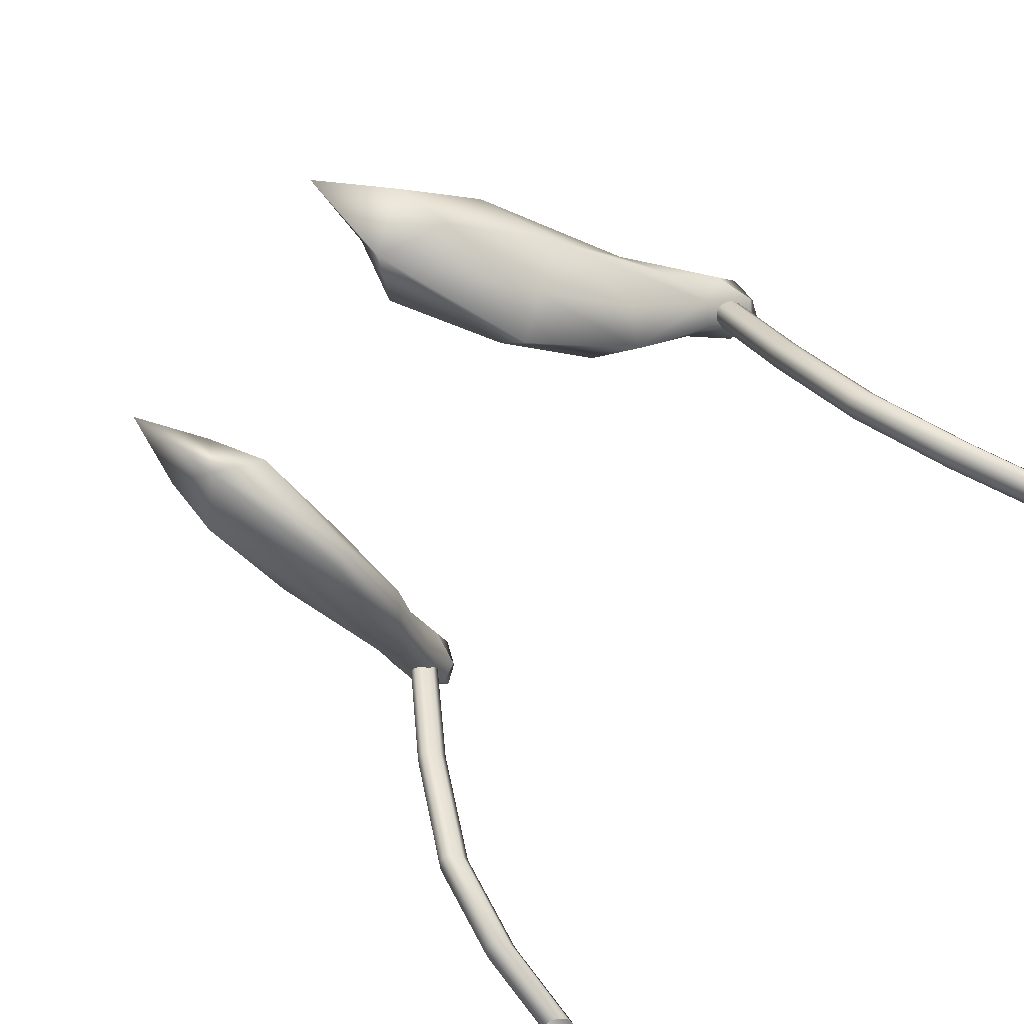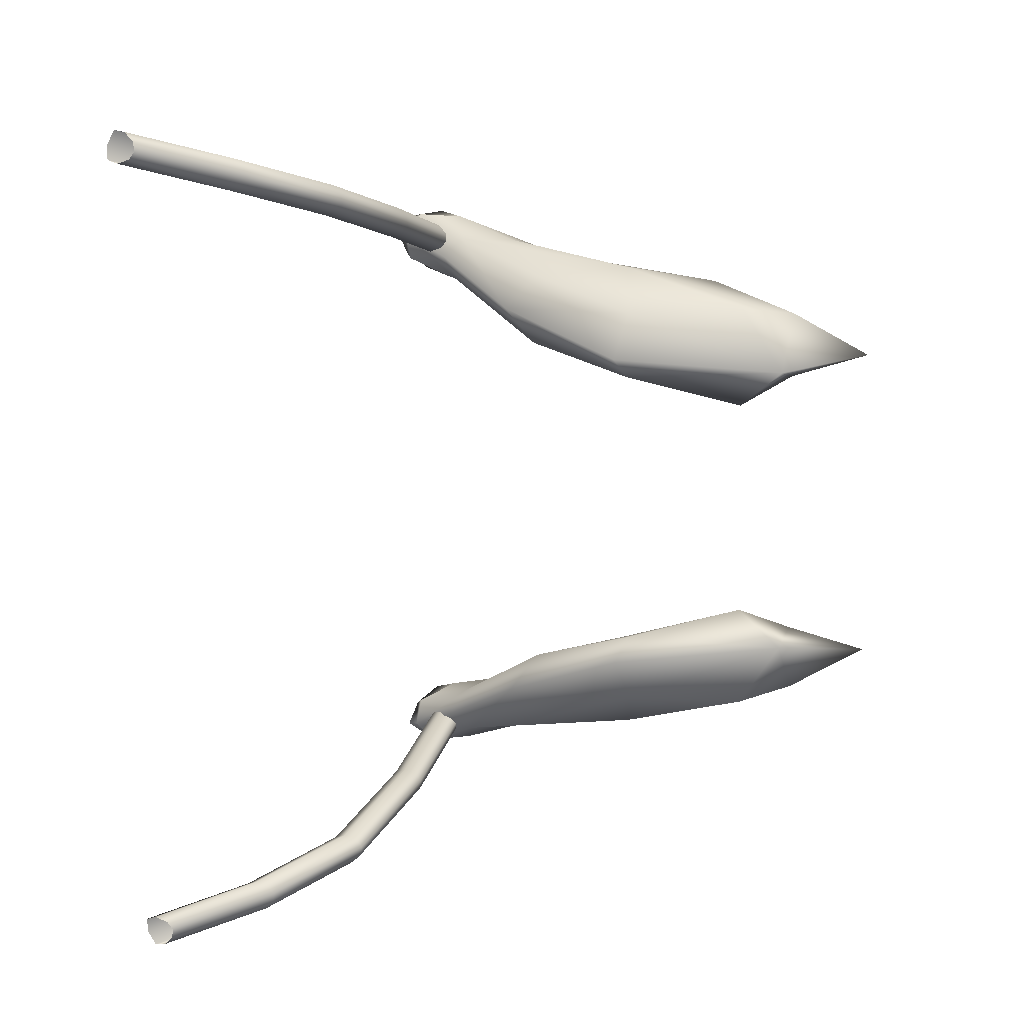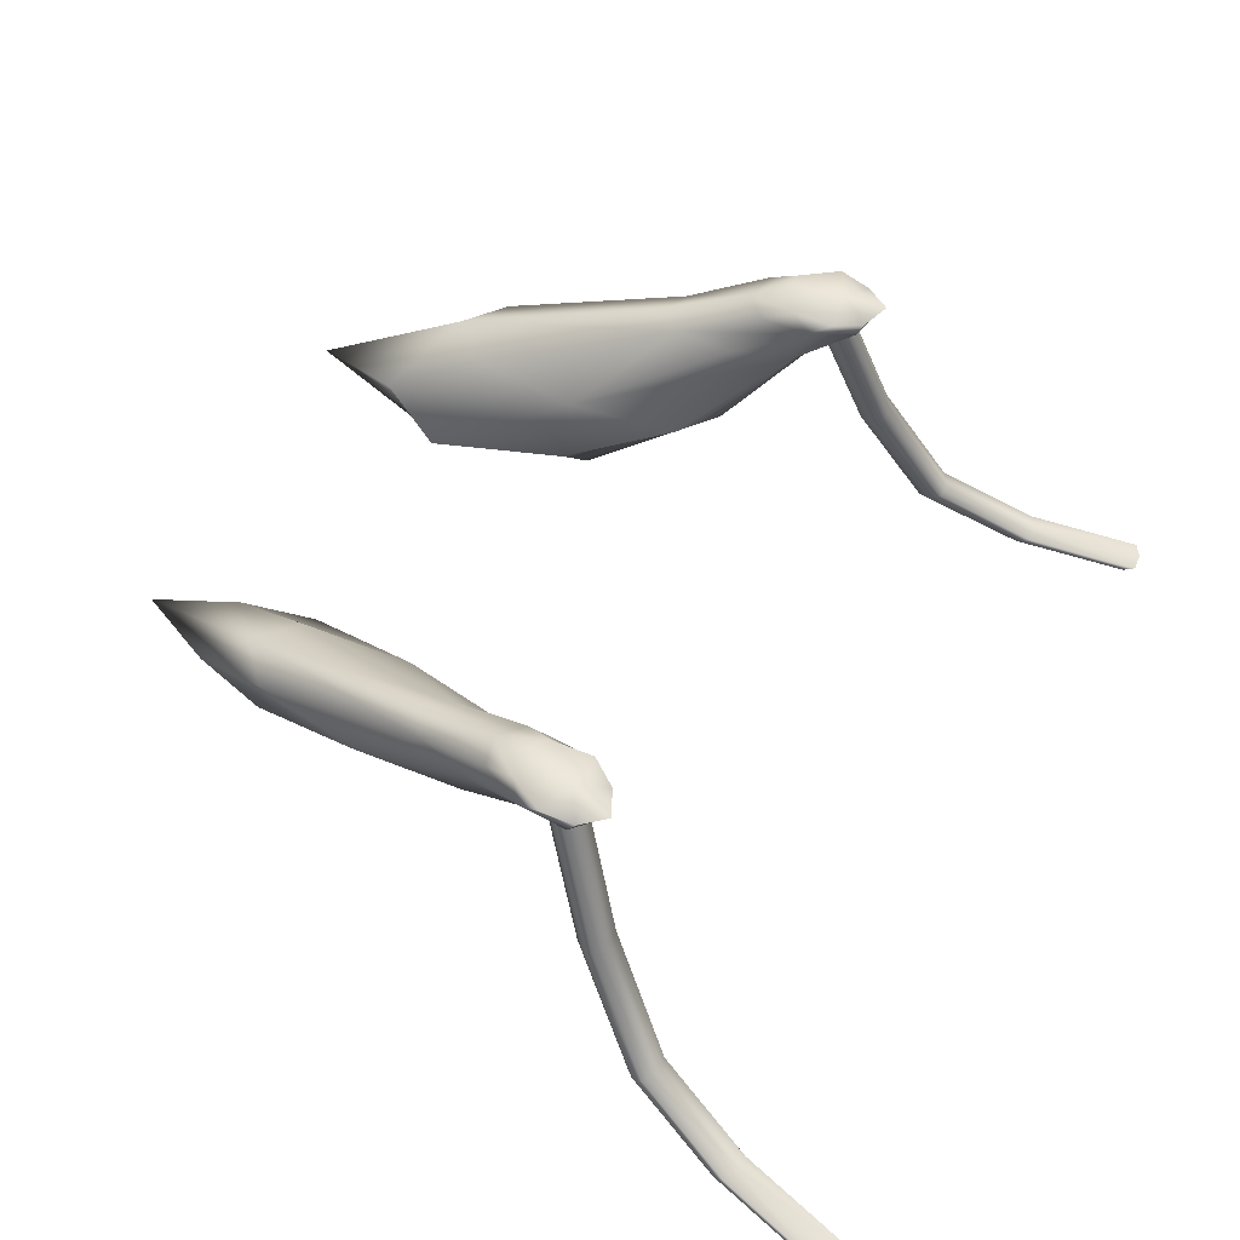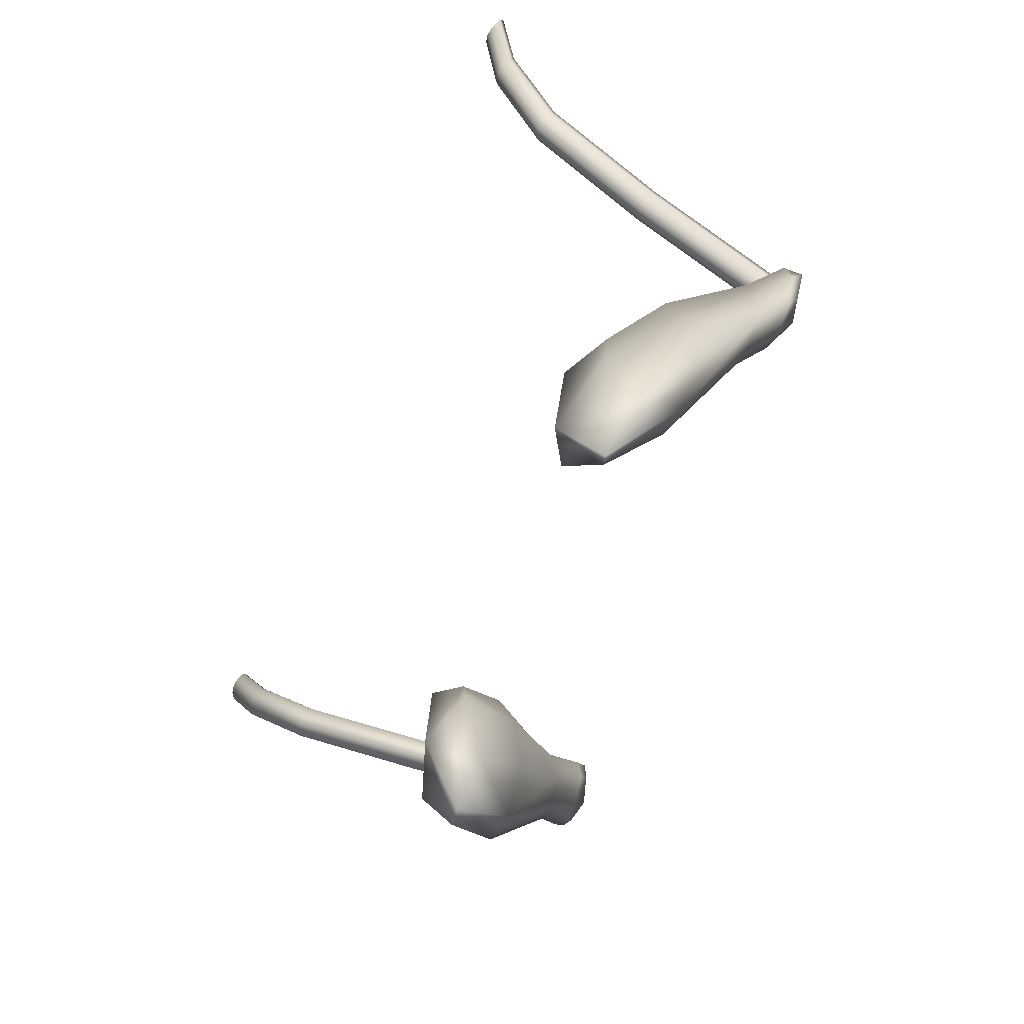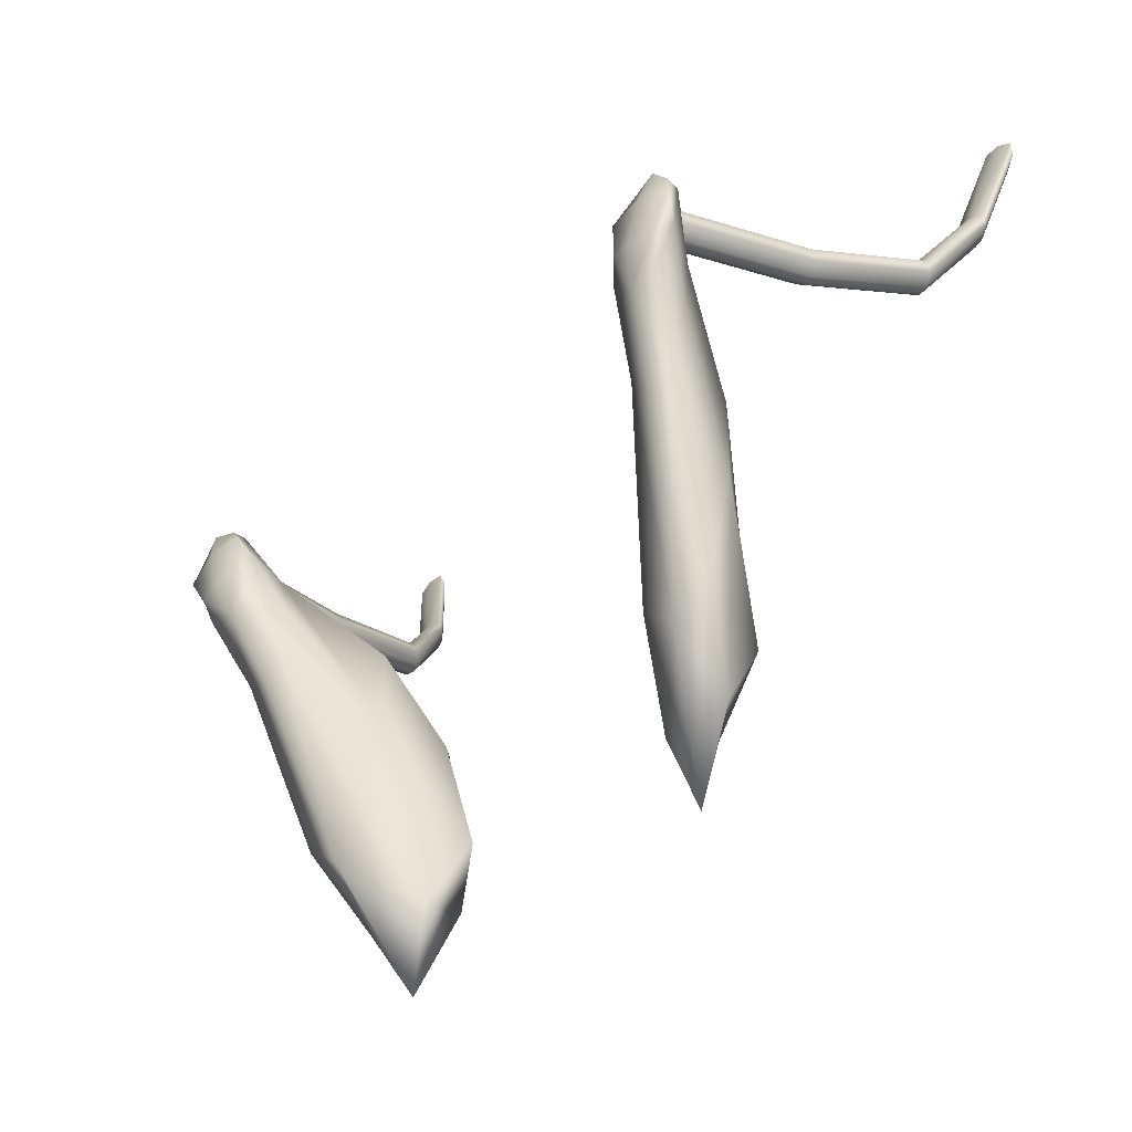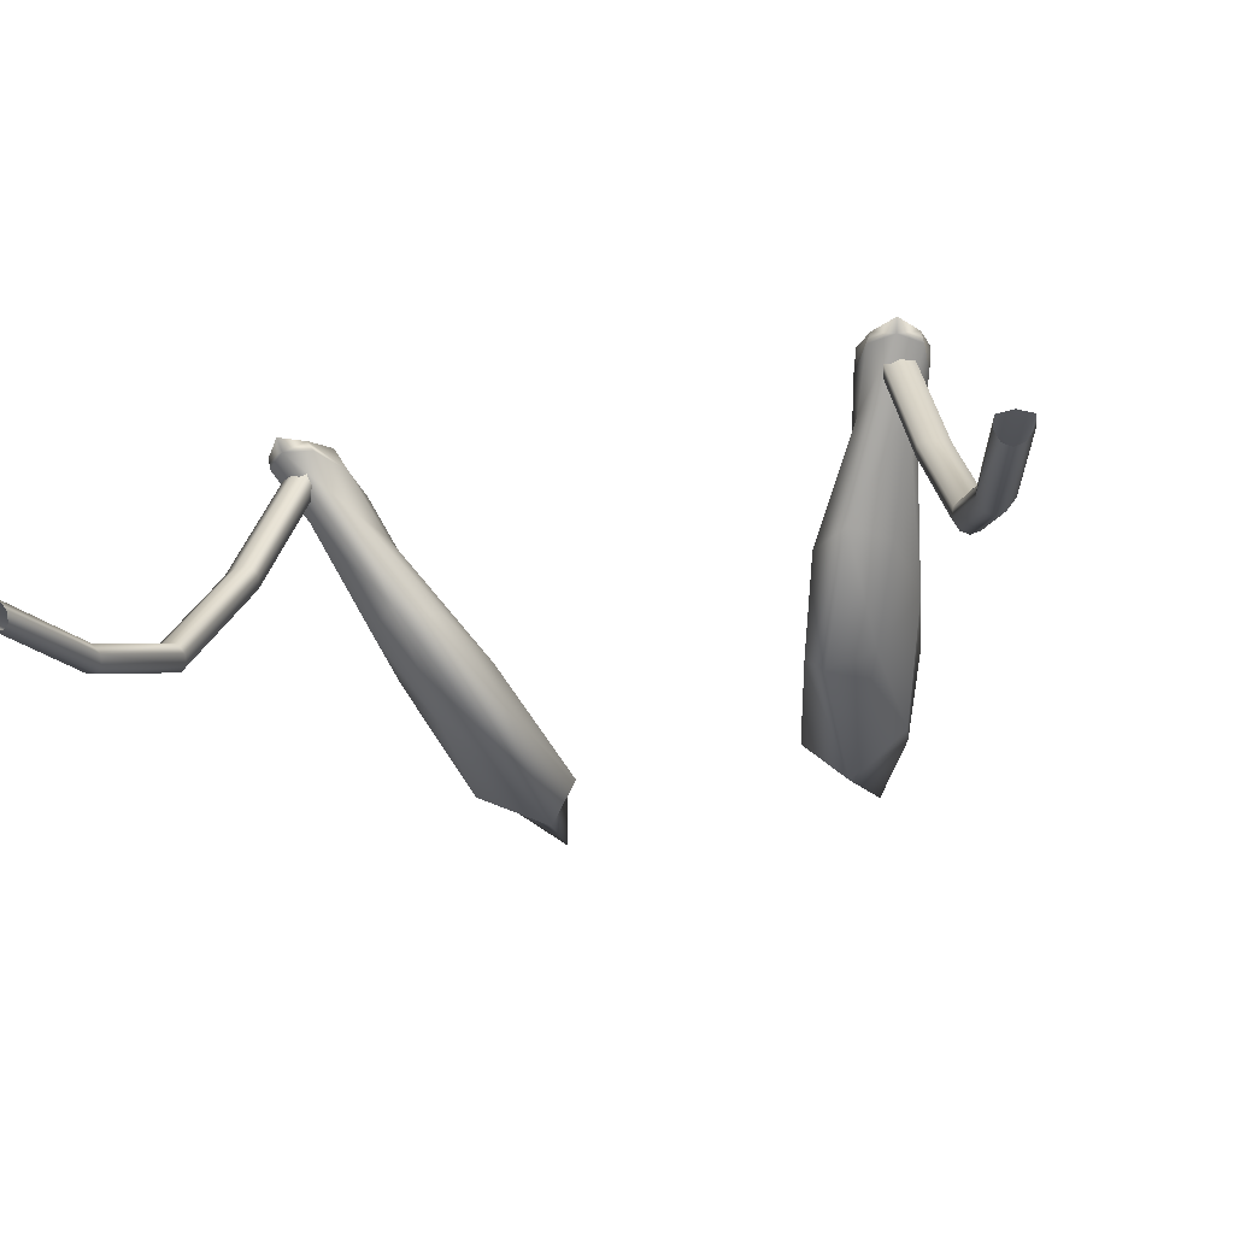
<metadata>
{"format":"obj","ext":"obj","renderer":"f3d","projection":"perspective","resolution":1024,"background":"white","views":[{"elev":-65.9,"azim":52.5,"up":"+Z"},{"elev":-78.2,"azim":-89.2,"up":"+Z"},{"elev":53.8,"azim":114.6,"up":"+Z"},{"elev":-75.5,"azim":-111.8,"up":"+Y"},{"elev":-44.6,"azim":46.6,"up":"+Y"},{"elev":-36.8,"azim":-163.9,"up":"+Z"}]}
</metadata>
<code>
g BlackCricketLegs
v -0.1212 0.1771 0.1579
v -0.08134 0.1044 0.1323
v -0.09948 0.16 0.1598
v -0.09385 0.1129 0.1193
v -0.08494 0.0126 0.1157
v -0.06368 0.03578 0.1282
v -0.07901 0.00299 0.143
v -0.1198 0.1033 0.1319
v -0.09223 -0.04201 0.1366
v -0.1135 0.03067 0.1716
v -0.09393 0.05014 0.1699
v -0.1172 0.001982 0.1427
v -0.1224 0.03506 0.1277
v -0.1449 0.1023 0.1646
v -0.141 0.1576 0.1594
v -0.1607 0.2037 0.2023
v -0.1499 0.2162 0.2019
v -0.163 0.2411 0.2214
v -0.135 0.04781 0.1698
v -0.1498 0.1437 0.2056
v -0.1594 0.1729 0.204
v -0.173 0.2054 0.2237
v -0.1748 0.2295 0.222
v -0.1742 0.2332 0.2272
v -0.1647 0.2461 0.2279
v -0.1499 0.2399 0.2269
v -0.1469 0.2373 0.2217
v -0.1358 0.1362 0.206
v -0.1253 0.1486 0.2054
v -0.1461 0.1801 0.2254
v -0.09393 0.05014 0.1699
v -0.08983 0.1055 0.1649
v -0.07901 0.00299 0.143
v -0.06368 0.03578 0.1282
v -0.08134 0.1044 0.1323
v -0.09948 0.16 0.1598
v -0.1356 0.2087 0.2025
v -0.1361 0.2158 0.2232
v -0.1212 0.1771 0.1579
v -0.1499 0.2162 0.2019
v -0.163 0.2411 0.2214
v -0.1499 0.2399 0.2269
v -0.1402 0.227 0.2303
v -0.1404 0.205 0.2302
v -0.1345 0.1916 0.2247
v -0.1263 0.1795 0.2039
v -0.1461 0.1801 0.2254
v -0.1358 0.1362 0.206
v -0.1404 0.205 0.2302
v -0.1516 0.1981 0.2333
v -0.1594 0.226 0.233
v -0.1402 0.227 0.2303
v -0.1647 0.2461 0.2279
v -0.1516 0.1981 0.2333
v -0.1645 0.1983 0.2306
v -0.1762 0.2172 0.2309
v -0.162 0.1838 0.2252
v -0.1778 0.2502 0.1413
v -0.1593 0.2254 0.2275
v -0.1668 0.2213 0.2269
v -0.1853 0.2461 0.1406
v -0.2032 0.2794 0.0726
v -0.1843 0.2402 0.1383
v -0.1658 0.2153 0.2246
v -0.1957 0.2834 0.07323
v -0.1605 0.2105 0.2222
v -0.2122 0.3333 0.04166
v -0.1871 0.2837 0.07232
v -0.179 0.2354 0.1359
v -0.1738 0.2347 0.1351
v -0.1968 0.2686 0.06789
v -0.1553 0.2098 0.2213
v -0.1511 0.213 0.222
v -0.1696 0.2379 0.1358
v -0.1874 0.2711 0.06772
v -0.1916 0.2679 0.06703
v -0.2081 0.3178 0.03546
v -0.2039 0.321 0.03615
v -0.2198 0.3792 0.02281
v -0.224 0.376 0.02212
v -0.2292 0.3767 0.02297
v -0.2133 0.3185 0.03632
v -0.2186 0.3233 0.03871
v -0.2345 0.3815 0.02537
v -0.2355 0.3874 0.02768
v -0.2021 0.2734 0.07028
v -0.2197 0.3292 0.04103
v -0.228 0.3915 0.02831
v -0.2037 0.3335 0.04074
v -0.2017 0.3278 0.03841
v -0.2195 0.3917 0.0274
v -0.2122 0.3333 0.04166
v -0.228 0.3915 0.02831
v -0.2175 0.386 0.02507
v -0.2198 0.3792 0.02281
v -0.2039 0.321 0.03615
v -0.1874 0.2711 0.06772
v -0.1851 0.278 0.06998
v -0.1673 0.2447 0.138
v -0.1696 0.2379 0.1358
v -0.1511 0.213 0.222
v -0.1488 0.2199 0.2243
v -0.1508 0.2256 0.2266
v -0.1693 0.2504 0.1403
v -0.1778 0.2502 0.1413
v -0.1957 0.2834 0.07323
v -0.1593 0.2254 0.2275
v 0.1212 0.1771 0.1579
v 0.09948 0.16 0.1598
v 0.08134 0.1044 0.1323
v 0.09385 0.1129 0.1193
v 0.08494 0.0126 0.1157
v 0.06368 0.03578 0.1282
v 0.07901 0.00299 0.143
v 0.1198 0.1033 0.1319
v 0.09223 -0.04201 0.1366
v 0.1135 0.03067 0.1716
v 0.09393 0.05014 0.1699
v 0.1172 0.001982 0.1427
v 0.1224 0.03506 0.1277
v 0.1449 0.1023 0.1646
v 0.141 0.1576 0.1594
v 0.1607 0.2037 0.2023
v 0.1499 0.2162 0.2019
v 0.163 0.2411 0.2214
v 0.135 0.04781 0.1698
v 0.1498 0.1437 0.2056
v 0.1594 0.1729 0.204
v 0.173 0.2054 0.2237
v 0.1748 0.2295 0.222
v 0.1742 0.2332 0.2272
v 0.1647 0.2461 0.2279
v 0.1499 0.2399 0.2269
v 0.1469 0.2373 0.2217
v 0.1358 0.1362 0.206
v 0.1253 0.1486 0.2054
v 0.1461 0.1801 0.2254
v 0.09393 0.05014 0.1699
v 0.08983 0.1055 0.1649
v 0.07901 0.00299 0.143
v 0.06368 0.03578 0.1282
v 0.08134 0.1044 0.1323
v 0.09948 0.16 0.1598
v 0.1356 0.2087 0.2025
v 0.1361 0.2158 0.2232
v 0.1212 0.1771 0.1579
v 0.1499 0.2162 0.2019
v 0.163 0.2411 0.2214
v 0.1499 0.2399 0.2269
v 0.1402 0.227 0.2303
v 0.1404 0.205 0.2302
v 0.1345 0.1916 0.2247
v 0.1263 0.1795 0.2039
v 0.1461 0.1801 0.2254
v 0.1358 0.1362 0.206
v 0.1404 0.205 0.2302
v 0.1516 0.1981 0.2333
v 0.1594 0.226 0.233
v 0.1402 0.227 0.2303
v 0.1647 0.2461 0.2279
v 0.1516 0.1981 0.2333
v 0.1645 0.1983 0.2306
v 0.1762 0.2172 0.2309
v 0.162 0.1838 0.2252
v 0.1778 0.2502 0.1413
v 0.1668 0.2213 0.2269
v 0.1593 0.2254 0.2275
v 0.1853 0.2461 0.1406
v 0.2032 0.2794 0.0726
v 0.1843 0.2402 0.1383
v 0.1658 0.2153 0.2246
v 0.1957 0.2834 0.07323
v 0.1605 0.2105 0.2222
v 0.2122 0.3333 0.04166
v 0.1871 0.2837 0.07232
v 0.179 0.2354 0.1359
v 0.1738 0.2347 0.1351
v 0.1968 0.2686 0.06789
v 0.1553 0.2098 0.2213
v 0.1511 0.213 0.222
v 0.1696 0.2379 0.1358
v 0.1874 0.2711 0.06772
v 0.1916 0.2679 0.06703
v 0.2081 0.3178 0.03546
v 0.2039 0.321 0.03615
v 0.2198 0.3792 0.02281
v 0.224 0.376 0.02212
v 0.2292 0.3767 0.02297
v 0.2133 0.3185 0.03632
v 0.2186 0.3233 0.03871
v 0.2345 0.3815 0.02537
v 0.2355 0.3874 0.02768
v 0.2021 0.2734 0.07028
v 0.2197 0.3292 0.04103
v 0.228 0.3915 0.02831
v 0.2037 0.3335 0.04074
v 0.2017 0.3278 0.03841
v 0.2195 0.3917 0.0274
v 0.2122 0.3333 0.04166
v 0.228 0.3915 0.02831
v 0.2175 0.386 0.02507
v 0.2198 0.3792 0.02281
v 0.2039 0.321 0.03615
v 0.1874 0.2711 0.06772
v 0.1851 0.278 0.06998
v 0.1673 0.2447 0.138
v 0.1696 0.2379 0.1358
v 0.1511 0.213 0.222
v 0.1488 0.2199 0.2243
v 0.1508 0.2256 0.2266
v 0.1693 0.2504 0.1403
v 0.1778 0.2502 0.1413
v 0.1957 0.2834 0.07323
v 0.1593 0.2254 0.2275
g BlackCricketLegs_0
f 3 2 1
f 2 4 1
f 4 2 5
f 2 6 5
f 6 7 5
f 4 8 1
f 8 4 5
f 7 9 5
f 9 7 10
f 7 11 10
f 9 12 5
f 12 9 10
f 13 8 5
f 12 13 5
f 8 13 14
f 13 12 14
f 8 15 1
f 15 8 14
f 15 16 1
f 16 15 14
f 16 17 1
f 17 16 18
f 19 12 10
f 12 19 14
f 19 20 14
f 20 19 10
f 21 16 14
f 20 21 14
f 16 21 22
f 21 20 22
f 16 23 18
f 23 16 22
f 23 24 18
f 24 23 22
f 24 25 18
f 25 26 18
f 26 27 18
f 28 20 10
f 29 28 10
f 20 28 30
f 31 29 10
f 29 31 32
f 31 33 32
f 33 34 32
f 34 35 32
f 35 36 32
f 36 37 32
f 37 27 38
f 37 36 39
f 40 37 39
f 37 40 41
f 27 37 41
f 27 42 38
f 42 43 38
f 43 44 38
f 44 45 38
f 37 46 32
f 46 37 38
f 46 29 32
f 29 46 38
f 45 29 38
f 29 45 47
f 48 29 47
f 45 49 47
f 49 50 47
f 49 52 51
f 52 26 51
f 26 53 51
f 54 49 51
f 53 24 51
f 55 54 51
f 54 55 30
f 24 56 51
f 56 55 51
f 56 24 22
f 55 56 22
f 55 57 30
f 57 55 22
f 57 20 30
f 20 57 22
f 60 59 58
f 61 60 58
f 62 61 58
f 60 61 63
f 61 62 63
f 64 60 63
f 65 62 58
f 66 64 63
f 62 65 67
f 65 68 67
f 69 66 63
f 66 69 70
f 71 69 63
f 69 71 70
f 72 66 70
f 73 72 70
f 74 73 70
f 75 74 70
f 76 75 70
f 71 76 70
f 75 76 77
f 76 71 77
f 78 75 77
f 79 78 77
f 80 79 77
f 81 80 77
f 82 81 77
f 71 82 77
f 81 82 83
f 82 71 83
f 84 81 83
f 85 84 83
f 71 86 83
f 86 71 63
f 62 86 63
f 86 62 83
f 62 87 83
f 87 85 83
f 87 62 67
f 85 87 67
f 88 85 67
f 68 89 67
f 89 68 90
f 91 89 90
f 89 91 92
f 91 93 92
f 94 91 90
f 95 94 90
f 96 95 90
f 97 96 90
f 98 97 90
f 68 98 90
f 97 98 99
f 98 68 99
f 100 97 99
f 101 100 99
f 102 101 99
f 103 102 99
f 68 104 99
f 104 103 99
f 104 68 105
f 103 104 105
f 68 106 105
f 107 103 105
f 110 109 108
f 111 110 108
f 110 111 112
f 113 110 112
f 114 113 112
f 115 111 108
f 111 115 112
f 116 114 112
f 114 116 117
f 118 114 117
f 119 116 112
f 116 119 117
f 115 120 112
f 120 119 112
f 120 115 121
f 119 120 121
f 122 115 108
f 115 122 121
f 123 122 108
f 122 123 121
f 124 123 108
f 123 124 125
f 119 126 117
f 126 119 121
f 127 126 121
f 126 127 117
f 123 128 121
f 128 127 121
f 128 123 129
f 127 128 129
f 130 123 125
f 123 130 129
f 131 130 125
f 130 131 129
f 132 131 125
f 133 132 125
f 134 133 125
f 127 135 117
f 135 136 117
f 135 127 137
f 136 138 117
f 138 136 139
f 140 138 139
f 141 140 139
f 142 141 139
f 143 142 139
f 144 143 139
f 134 144 145
f 143 144 146
f 144 147 146
f 147 144 148
f 144 134 148
f 149 134 145
f 150 149 145
f 151 150 145
f 152 151 145
f 153 144 139
f 144 153 145
f 136 153 139
f 153 136 145
f 136 152 145
f 152 136 154
f 136 155 154
f 156 152 154
f 157 156 154
f 159 156 158
f 133 159 158
f 160 133 158
f 156 161 158
f 131 160 158
f 161 162 158
f 162 161 137
f 163 131 158
f 162 163 158
f 131 163 129
f 163 162 129
f 164 162 137
f 162 164 129
f 127 164 137
f 164 127 129
f 167 166 165
f 166 168 165
f 168 169 165
f 168 166 170
f 169 168 170
f 166 171 170
f 169 172 165
f 171 173 170
f 172 169 174
f 175 172 174
f 173 176 170
f 176 173 177
f 176 178 170
f 178 176 177
f 173 179 177
f 179 180 177
f 180 181 177
f 181 182 177
f 182 183 177
f 183 178 177
f 183 182 184
f 178 183 184
f 182 185 184
f 185 186 184
f 186 187 184
f 187 188 184
f 188 189 184
f 189 178 184
f 189 188 190
f 178 189 190
f 188 191 190
f 191 192 190
f 193 178 190
f 178 193 170
f 193 169 170
f 169 193 190
f 194 169 190
f 192 194 190
f 169 194 174
f 194 192 174
f 192 195 174
f 196 175 174
f 175 196 197
f 196 198 197
f 198 196 199
f 200 198 199
f 198 201 197
f 201 202 197
f 202 203 197
f 203 204 197
f 204 205 197
f 205 175 197
f 205 204 206
f 175 205 206
f 204 207 206
f 207 208 206
f 208 209 206
f 209 210 206
f 211 175 206
f 210 211 206
f 175 211 212
f 211 210 212
f 213 175 212
f 210 214 212

</code>
